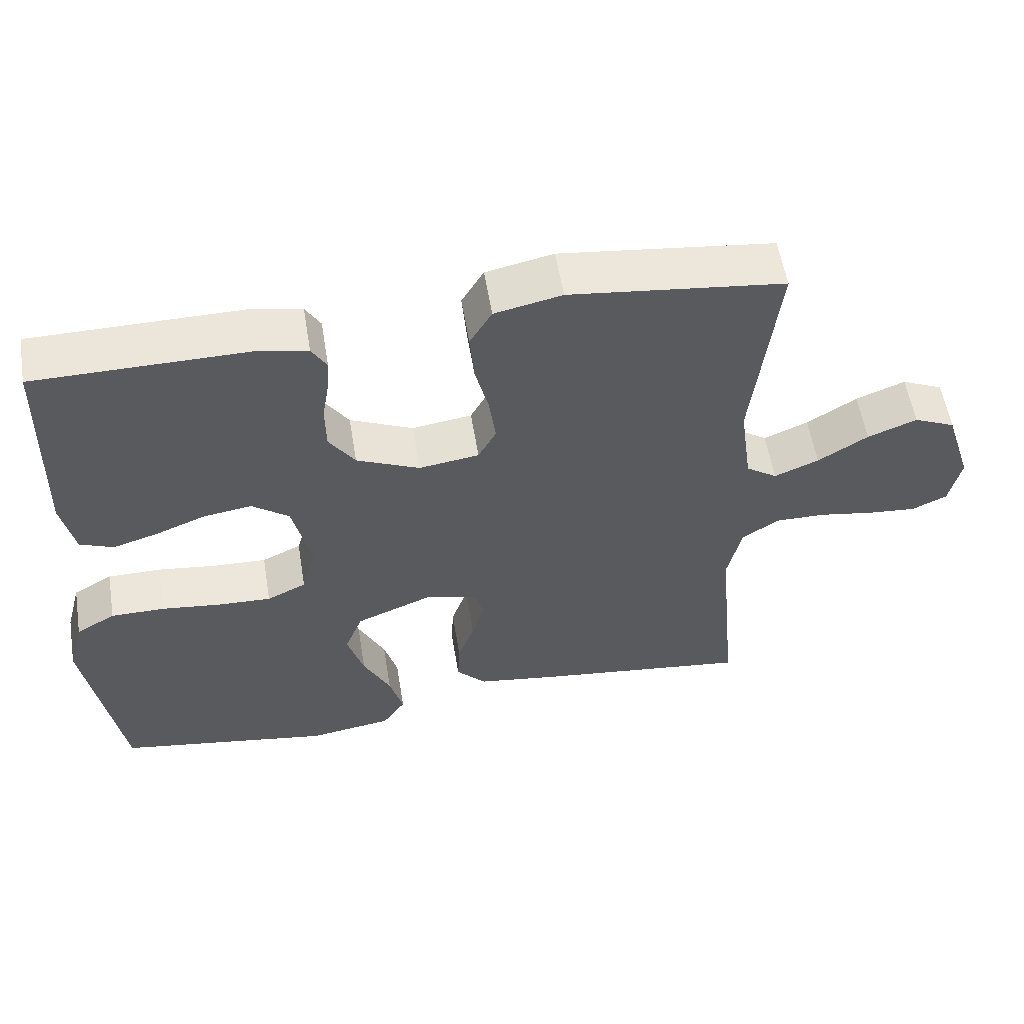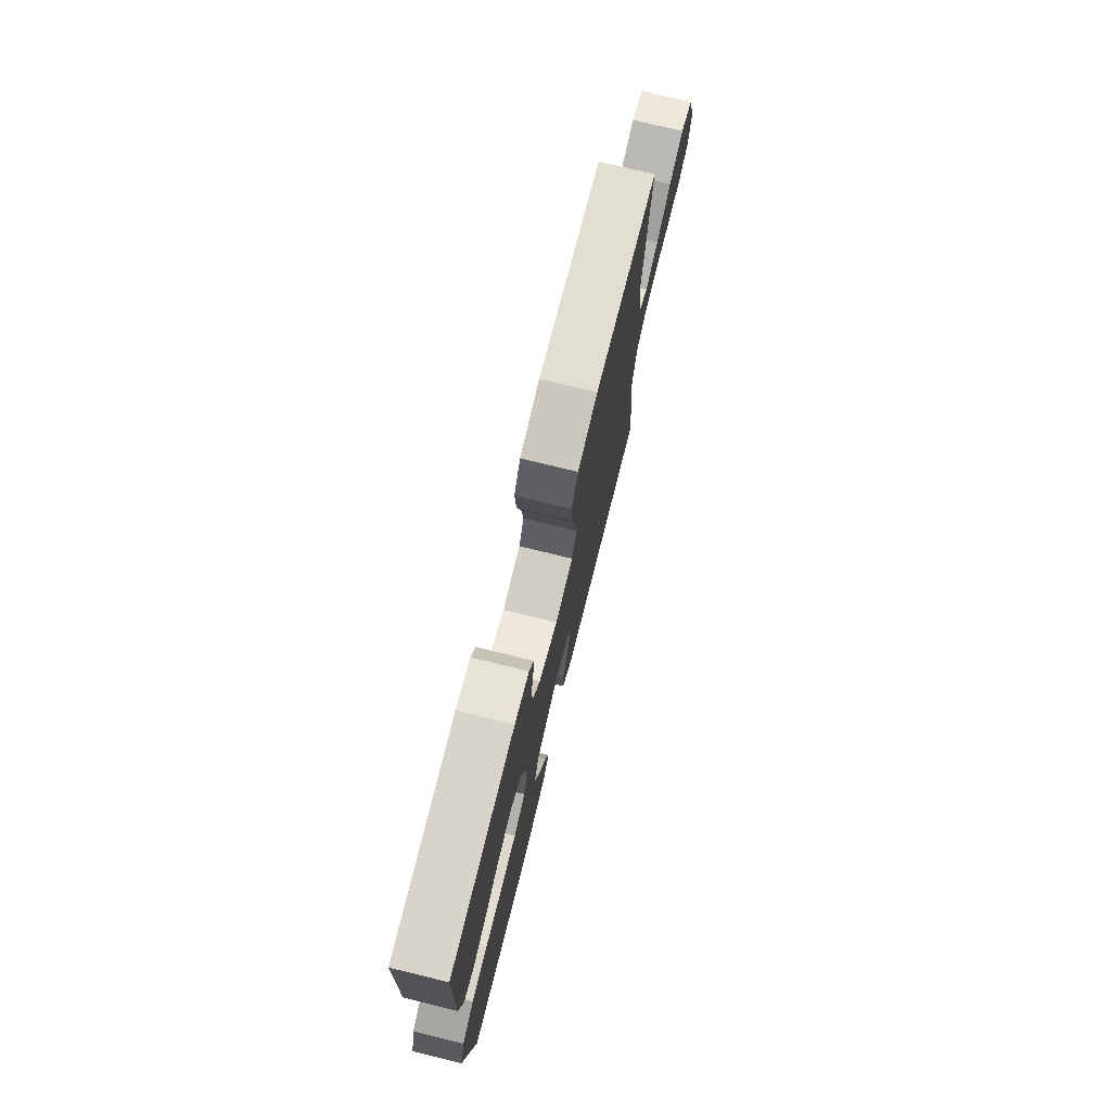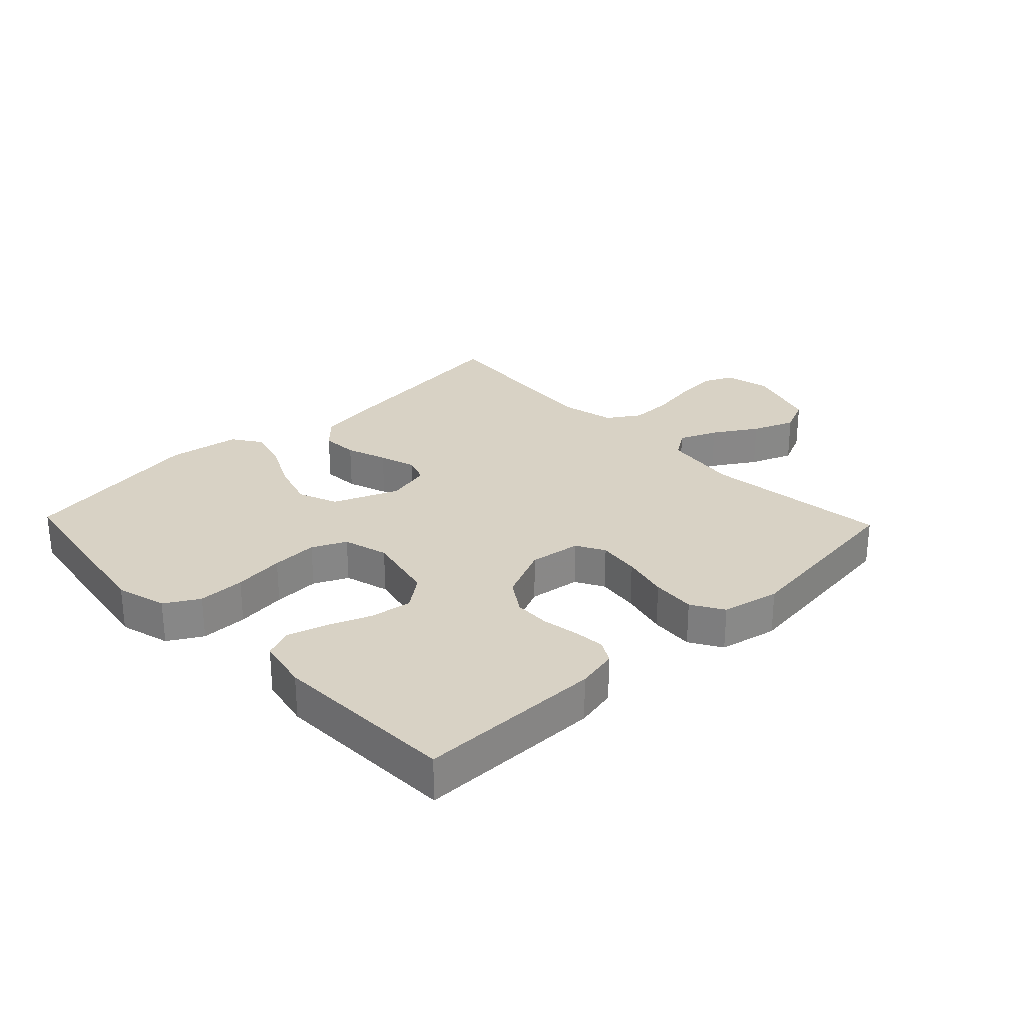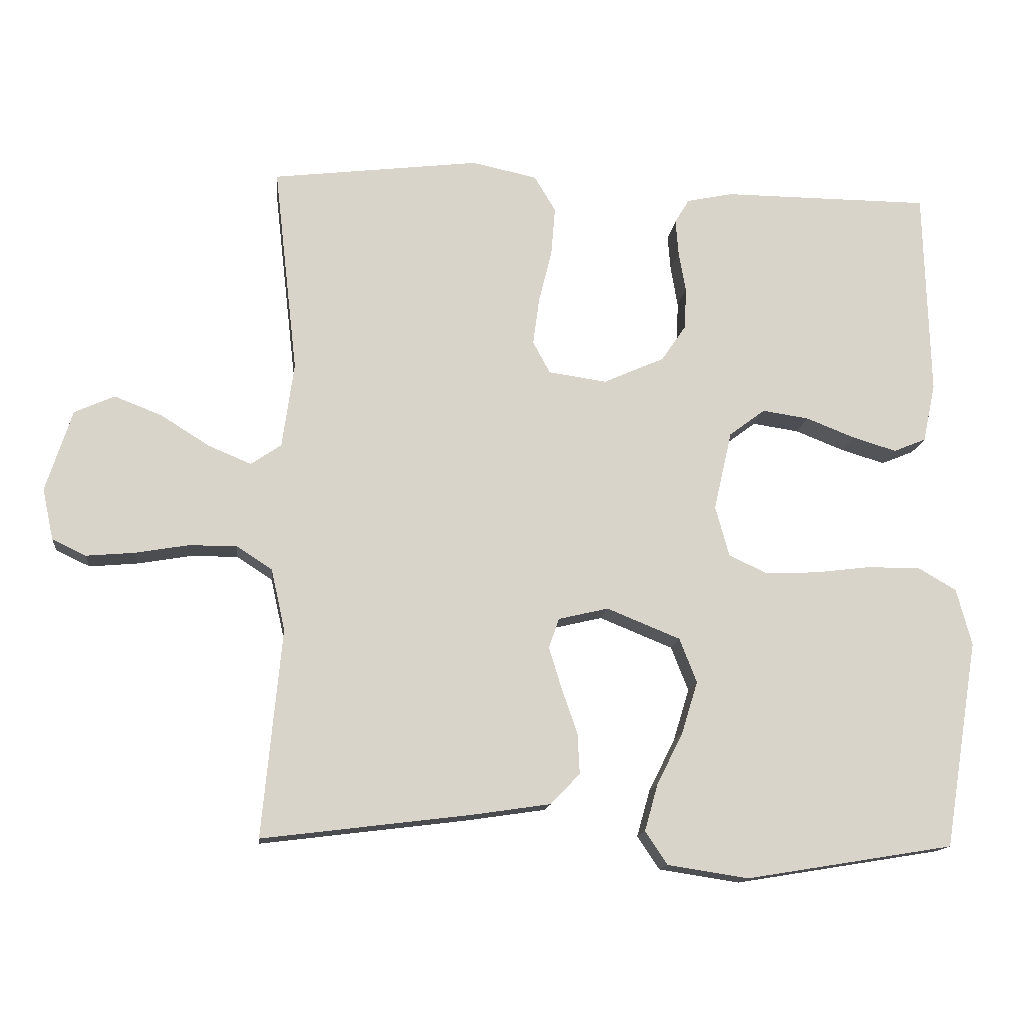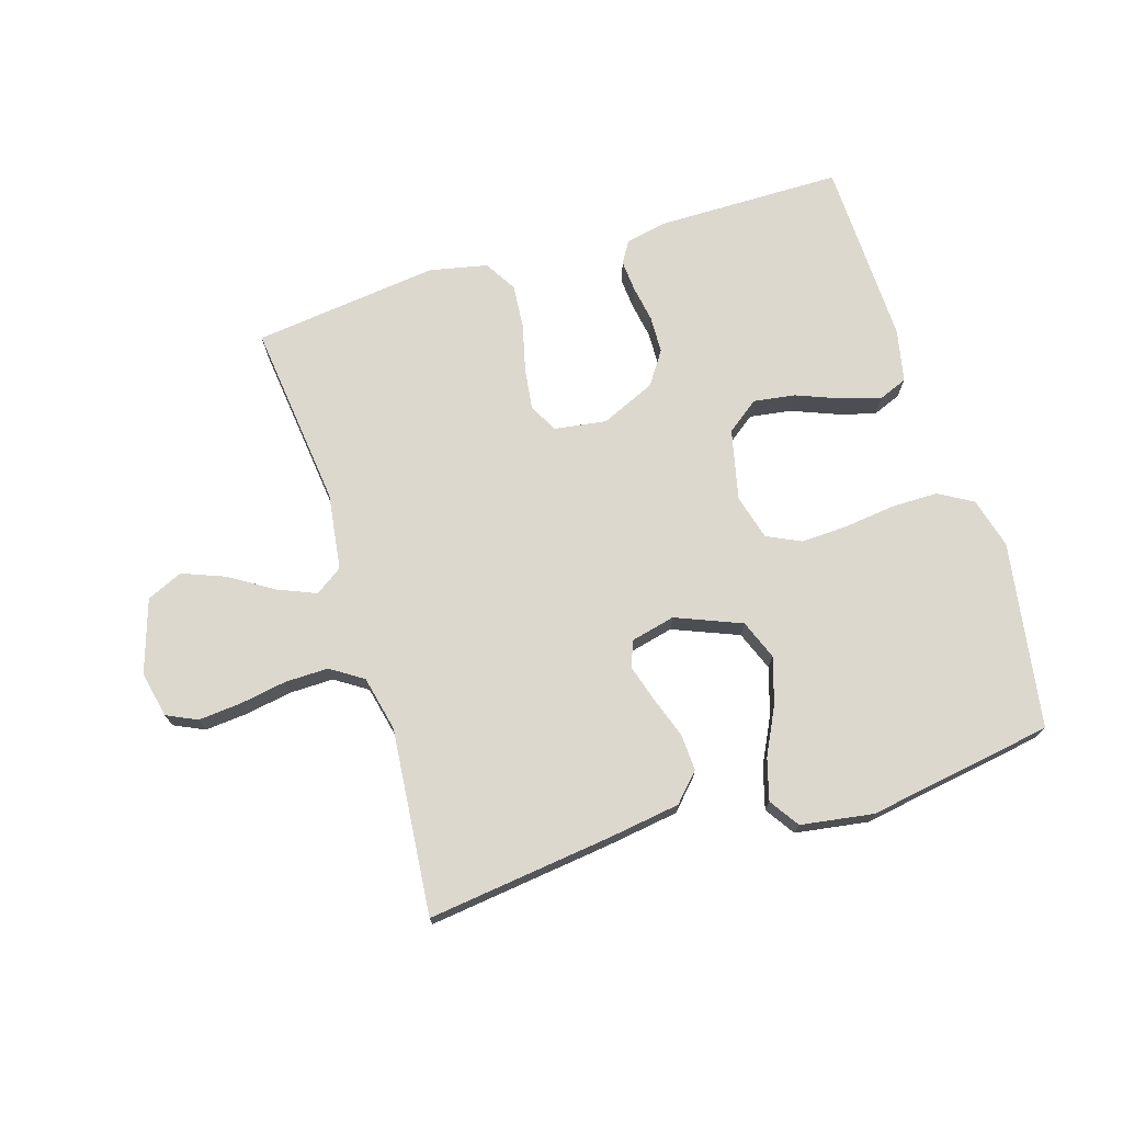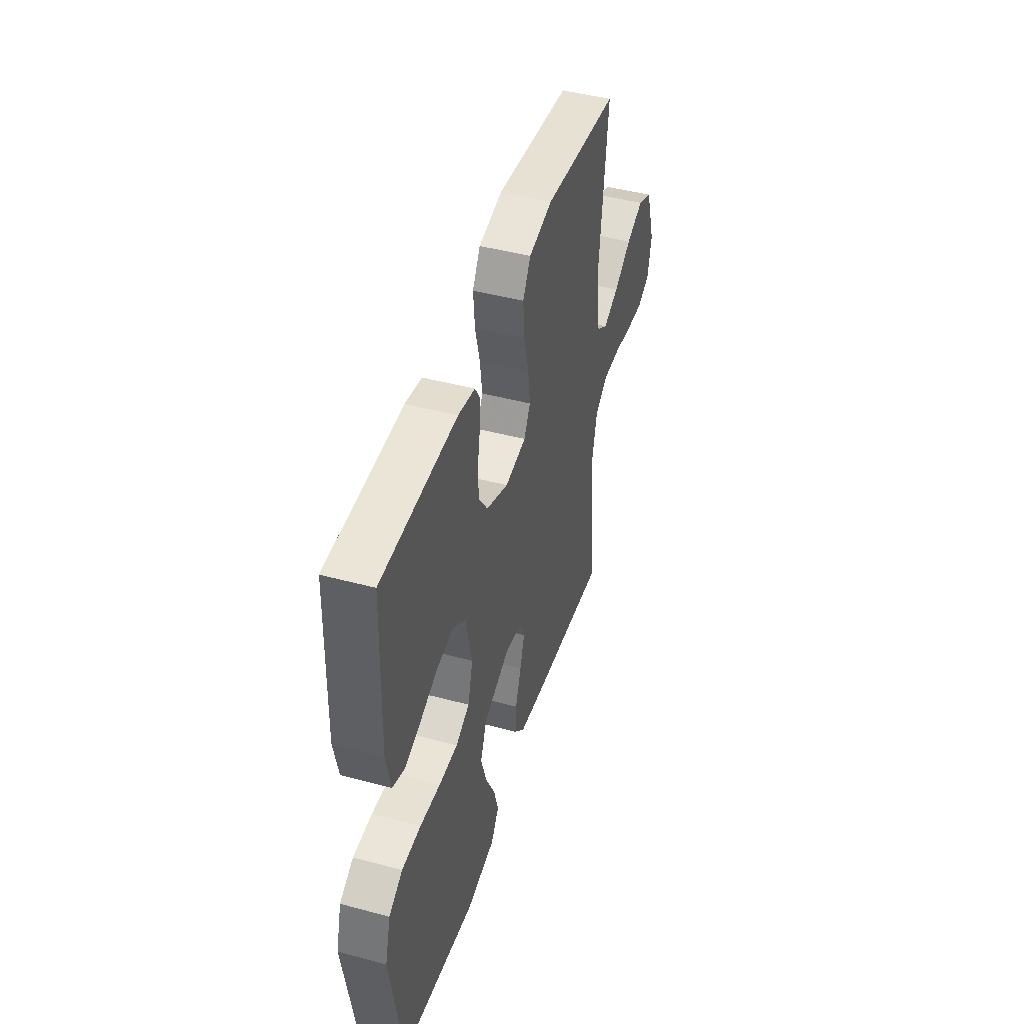
<metadata>
{"format":"obj","ext":"obj","renderer":"f3d","projection":"perspective","resolution":1024,"background":"white","views":[{"elev":56.4,"azim":-9.3,"up":"+Z"},{"elev":75.0,"azim":-76.2,"up":"+Z"},{"elev":27.7,"azim":-43.8,"up":"+Y"},{"elev":-14.2,"azim":173.9,"up":"+Z"},{"elev":72.6,"azim":162.8,"up":"+Y"},{"elev":45.5,"azim":-72.8,"up":"+Z"}]}
</metadata>
<code>
v -0.5 0.07 -0.5
v -0.549 0.07 -0.2
v -0.527 0.07 -0.118
v -0.472 0.07 -0.086
v -0.396 0.07 -0.086
v -0.314 0.07 -0.096
v -0.239 0.07 -0.099
v -0.184 0.07 -0.073
v -0.164 0.07 0
v -0.19 0.07 0.114
v -0.242 0.07 0.153
v -0.309 0.07 0.143
v -0.38 0.07 0.115
v -0.443 0.07 0.096
v -0.49 0.07 0.115
v -0.508 0.07 0.2
v -0.5 0.07 0.5
v -0.2 0.07 0.502
v -0.133 0.07 0.488
v -0.112 0.07 0.453
v -0.116 0.07 0.402
v -0.126 0.07 0.343
v -0.124 0.07 0.283
v -0.088 0.07 0.23
v 0 0.07 0.191
v 0.084 0.07 0.203
v 0.109 0.07 0.249
v 0.1 0.07 0.317
v 0.081 0.07 0.393
v 0.075 0.07 0.464
v 0.106 0.07 0.516
v 0.2 0.07 0.536
v 0.5 0.07 0.5
v 0.466 0.07 0.2
v 0.483 0.07 0.077
v 0.527 0.07 0.047
v 0.589 0.07 0.073
v 0.659 0.07 0.117
v 0.728 0.07 0.144
v 0.786 0.07 0.118
v 0.824 0.07 0
v 0.808 0.07 -0.074
v 0.759 0.07 -0.097
v 0.69 0.07 -0.091
v 0.614 0.07 -0.078
v 0.544 0.07 -0.077
v 0.492 0.07 -0.111
v 0.472 0.07 -0.2
v 0.5 0.07 -0.5
v 0.2 0.07 -0.463
v 0.085 0.07 -0.446
v 0.043 0.07 -0.402
v 0.046 0.07 -0.343
v 0.069 0.07 -0.277
v 0.087 0.07 -0.218
v 0.072 0.07 -0.175
v 0 0.07 -0.158
v -0.106 0.07 -0.201
v -0.131 0.07 -0.265
v -0.108 0.07 -0.34
v -0.07 0.07 -0.416
v -0.051 0.07 -0.483
v -0.083 0.07 -0.531
v -0.2 0.07 -0.549
v -0.5 0 -0.5
v -0.549 0 -0.2
v -0.527 0 -0.118
v -0.472 0 -0.086
v -0.396 0 -0.086
v -0.314 0 -0.096
v -0.239 0 -0.099
v -0.184 0 -0.073
v -0.164 0 0
v -0.19 0 0.114
v -0.242 0 0.153
v -0.309 0 0.143
v -0.38 0 0.115
v -0.443 0 0.096
v -0.49 0 0.115
v -0.508 0 0.2
v -0.5 0 0.5
v -0.2 0 0.502
v -0.133 0 0.488
v -0.112 0 0.453
v -0.116 0 0.402
v -0.126 0 0.343
v -0.124 0 0.283
v -0.088 0 0.23
v 0 0 0.191
v 0.084 0 0.203
v 0.109 0 0.249
v 0.1 0 0.317
v 0.081 0 0.393
v 0.075 0 0.464
v 0.106 0 0.516
v 0.2 0 0.536
v 0.5 0 0.5
v 0.466 0 0.2
v 0.483 0 0.077
v 0.527 0 0.047
v 0.589 0 0.073
v 0.659 0 0.117
v 0.728 0 0.144
v 0.786 0 0.118
v 0.824 0 0
v 0.808 0 -0.074
v 0.759 0 -0.097
v 0.69 0 -0.091
v 0.614 0 -0.078
v 0.544 0 -0.077
v 0.492 0 -0.111
v 0.472 0 -0.2
v 0.5 0 -0.5
v 0.2 0 -0.463
v 0.085 0 -0.446
v 0.043 0 -0.402
v 0.046 0 -0.343
v 0.069 0 -0.277
v 0.087 0 -0.218
v 0.072 0 -0.175
v 0 0 -0.158
v -0.106 0 -0.201
v -0.131 0 -0.265
v -0.108 0 -0.34
v -0.07 0 -0.416
v -0.051 0 -0.483
v -0.083 0 -0.531
v -0.2 0 -0.549
f 60 61 62 63
f 59 60 63 64
f 51 52 53 54
f 51 54 55
f 48 49 50 51
f 47 48 51 55
f 46 47 55 56
f 42 43 44 45
f 42 45 46
f 41 42 46
f 37 38 39 40
f 36 37 40 41
f 31 32 33 34
f 31 34 35
f 28 29 30 31
f 27 28 31 35
f 26 27 35 36
f 19 20 21 22
f 19 22 23
f 18 19 23
f 17 18 23
f 16 17 23 24
f 12 13 14 15
f 12 15 16 24
f 3 4 5 6
f 3 6 7
f 2 3 7
f 59 64 1 2
f 58 59 2 7
f 57 58 7 8
f 56 57 8 9
f 36 41 46 56
f 25 26 36 56
f 25 56 9 10
f 11 12 24 25
f 10 11 25
f 127 126 125 124
f 128 127 124 123
f 118 117 116 115
f 119 118 115
f 115 114 113 112
f 119 115 112 111
f 120 119 111 110
f 109 108 107 106
f 110 109 106
f 110 106 105
f 104 103 102 101
f 105 104 101 100
f 98 97 96 95
f 99 98 95
f 95 94 93 92
f 99 95 92 91
f 100 99 91 90
f 86 85 84 83
f 87 86 83
f 87 83 82
f 87 82 81
f 88 87 81 80
f 79 78 77 76
f 88 80 79 76
f 70 69 68 67
f 71 70 67
f 71 67 66
f 66 65 128 123
f 71 66 123 122
f 72 71 122 121
f 73 72 121 120
f 120 110 105 100
f 120 100 90 89
f 74 73 120 89
f 89 88 76 75
f 89 75 74
f 1 65 66 2
f 2 66 67 3
f 3 67 68 4
f 4 68 69 5
f 5 69 70 6
f 6 70 71 7
f 7 71 72 8
f 8 72 73 9
f 9 73 74 10
f 10 74 75 11
f 11 75 76 12
f 12 76 77 13
f 13 77 78 14
f 14 78 79 15
f 15 79 80 16
f 16 80 81 17
f 17 81 82 18
f 18 82 83 19
f 19 83 84 20
f 20 84 85 21
f 21 85 86 22
f 22 86 87 23
f 23 87 88 24
f 24 88 89 25
f 25 89 90 26
f 26 90 91 27
f 27 91 92 28
f 28 92 93 29
f 29 93 94 30
f 30 94 95 31
f 31 95 96 32
f 32 96 97 33
f 33 97 98 34
f 34 98 99 35
f 35 99 100 36
f 36 100 101 37
f 37 101 102 38
f 38 102 103 39
f 39 103 104 40
f 40 104 105 41
f 41 105 106 42
f 42 106 107 43
f 43 107 108 44
f 44 108 109 45
f 45 109 110 46
f 46 110 111 47
f 47 111 112 48
f 48 112 113 49
f 49 113 114 50
f 50 114 115 51
f 51 115 116 52
f 52 116 117 53
f 53 117 118 54
f 54 118 119 55
f 55 119 120 56
f 56 120 121 57
f 57 121 122 58
f 58 122 123 59
f 59 123 124 60
f 60 124 125 61
f 61 125 126 62
f 62 126 127 63
f 63 127 128 64
f 64 128 65 1

</code>
